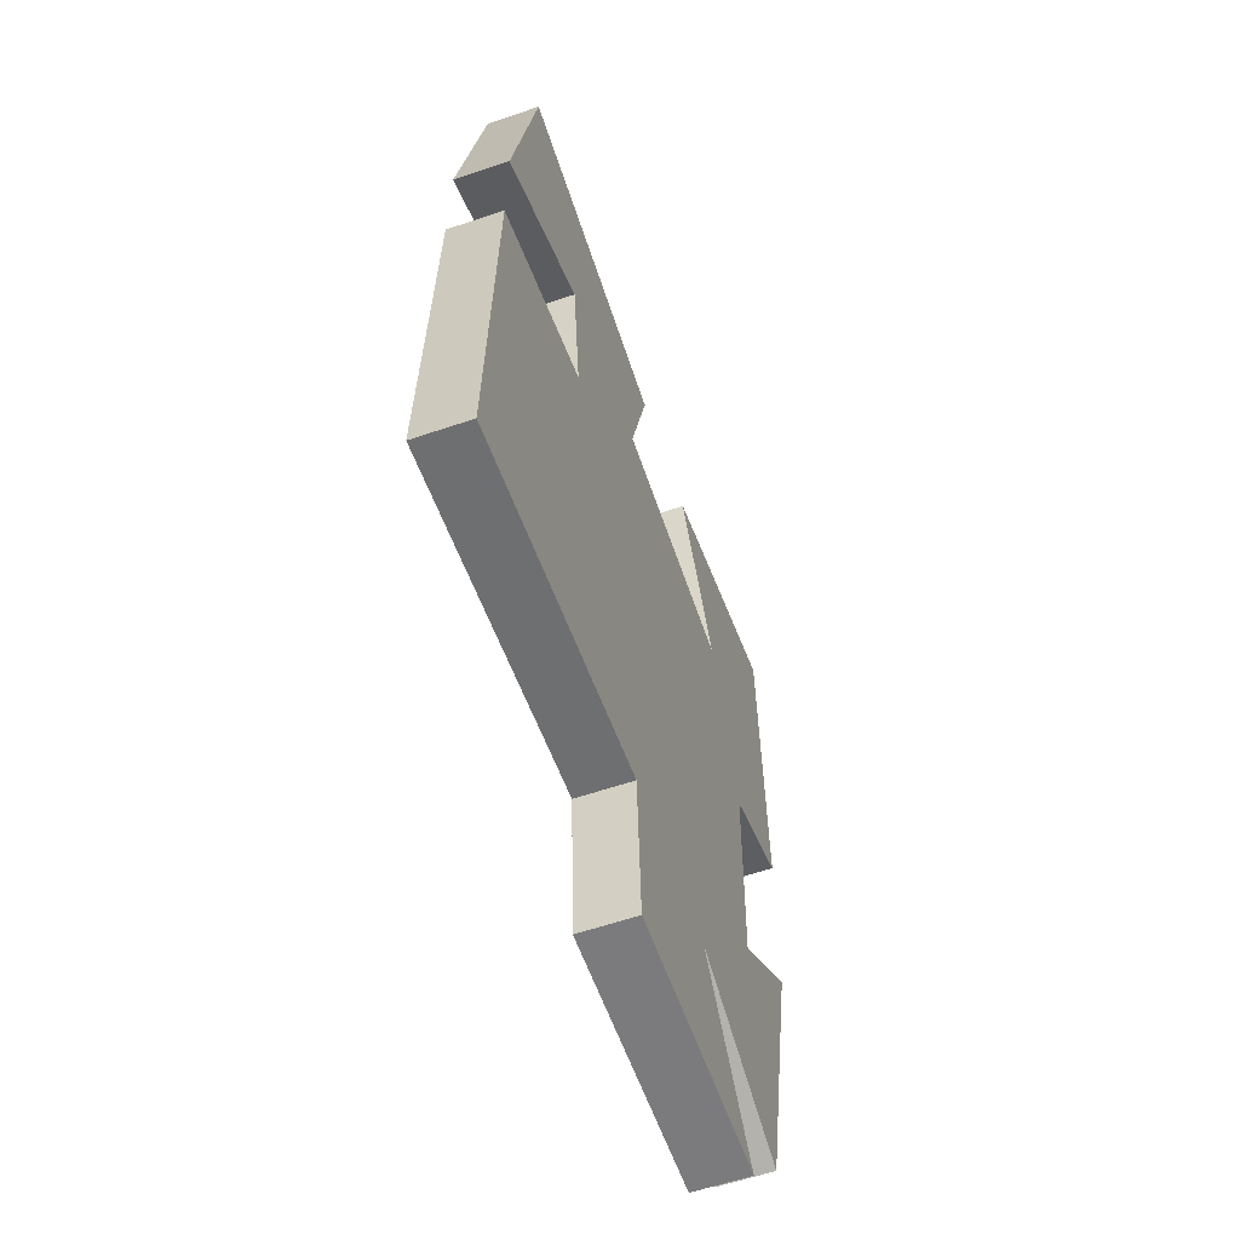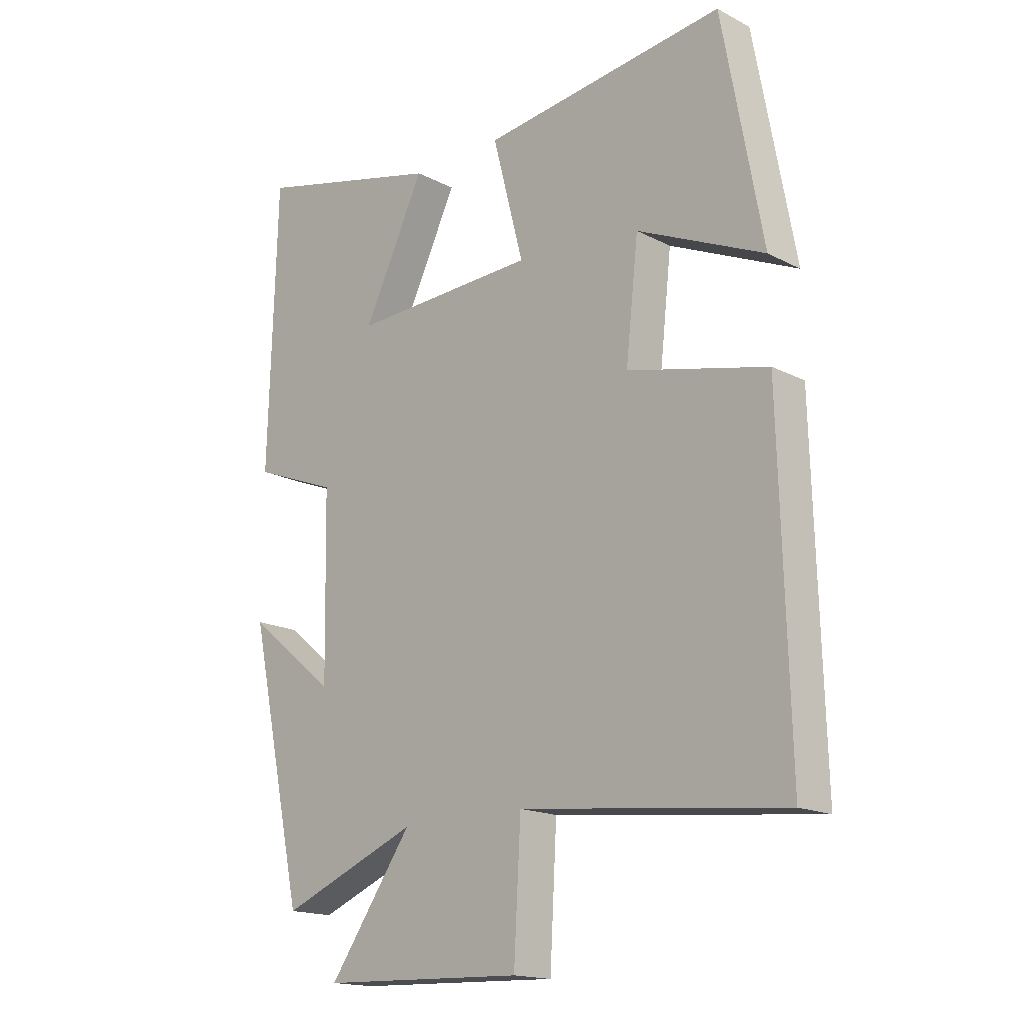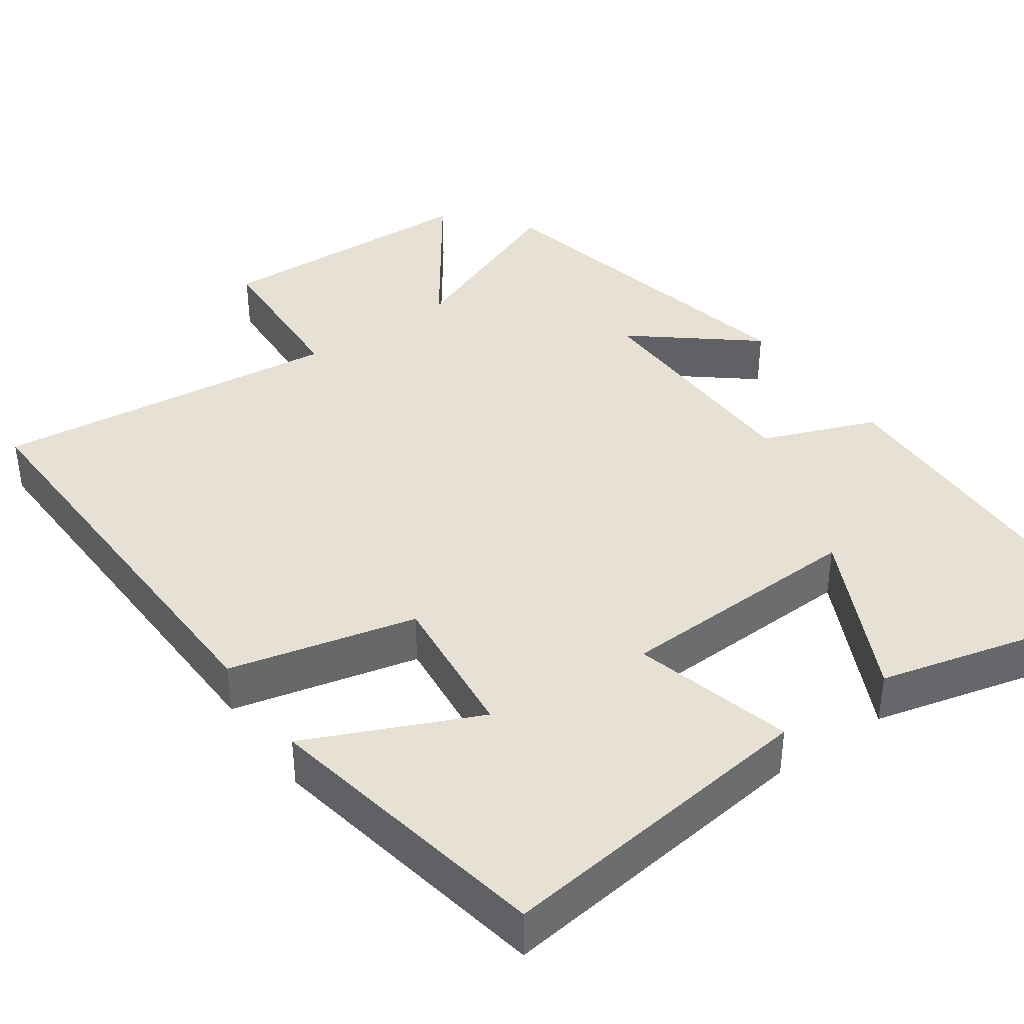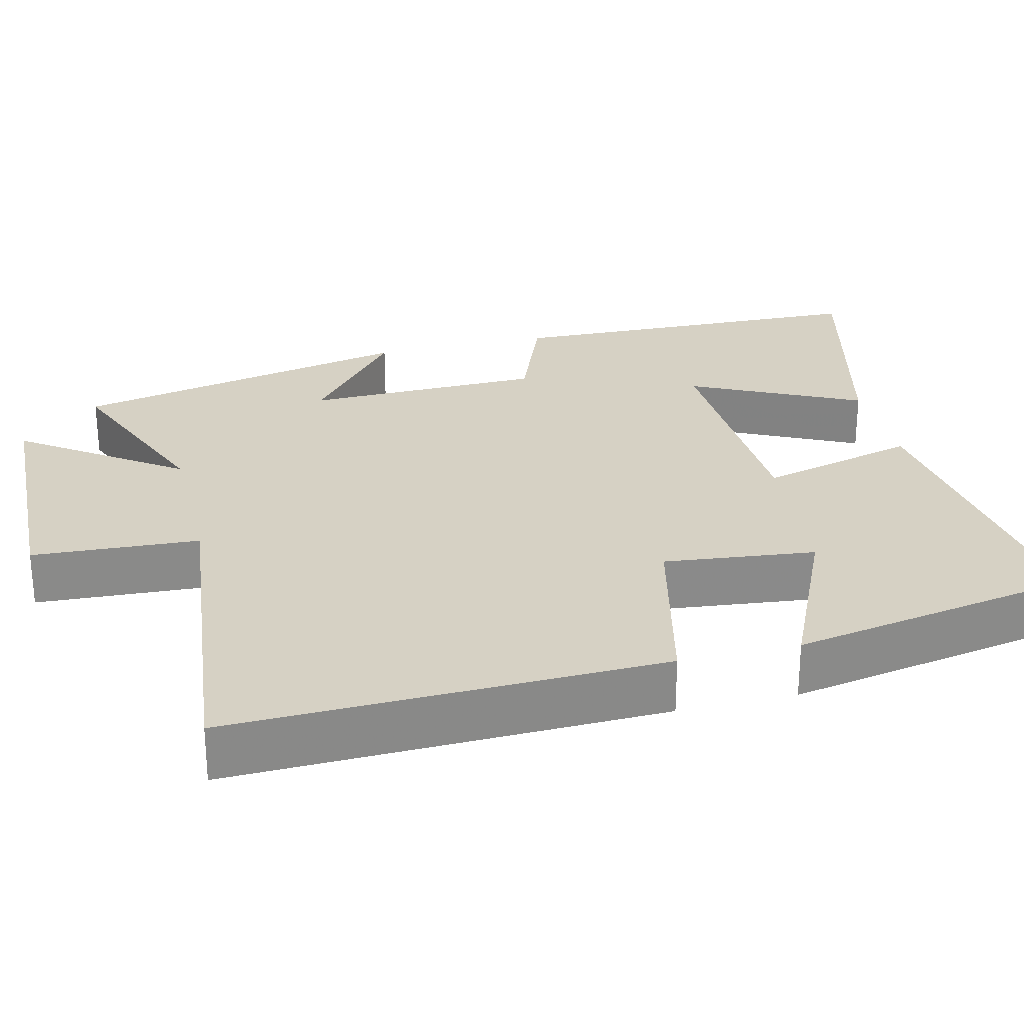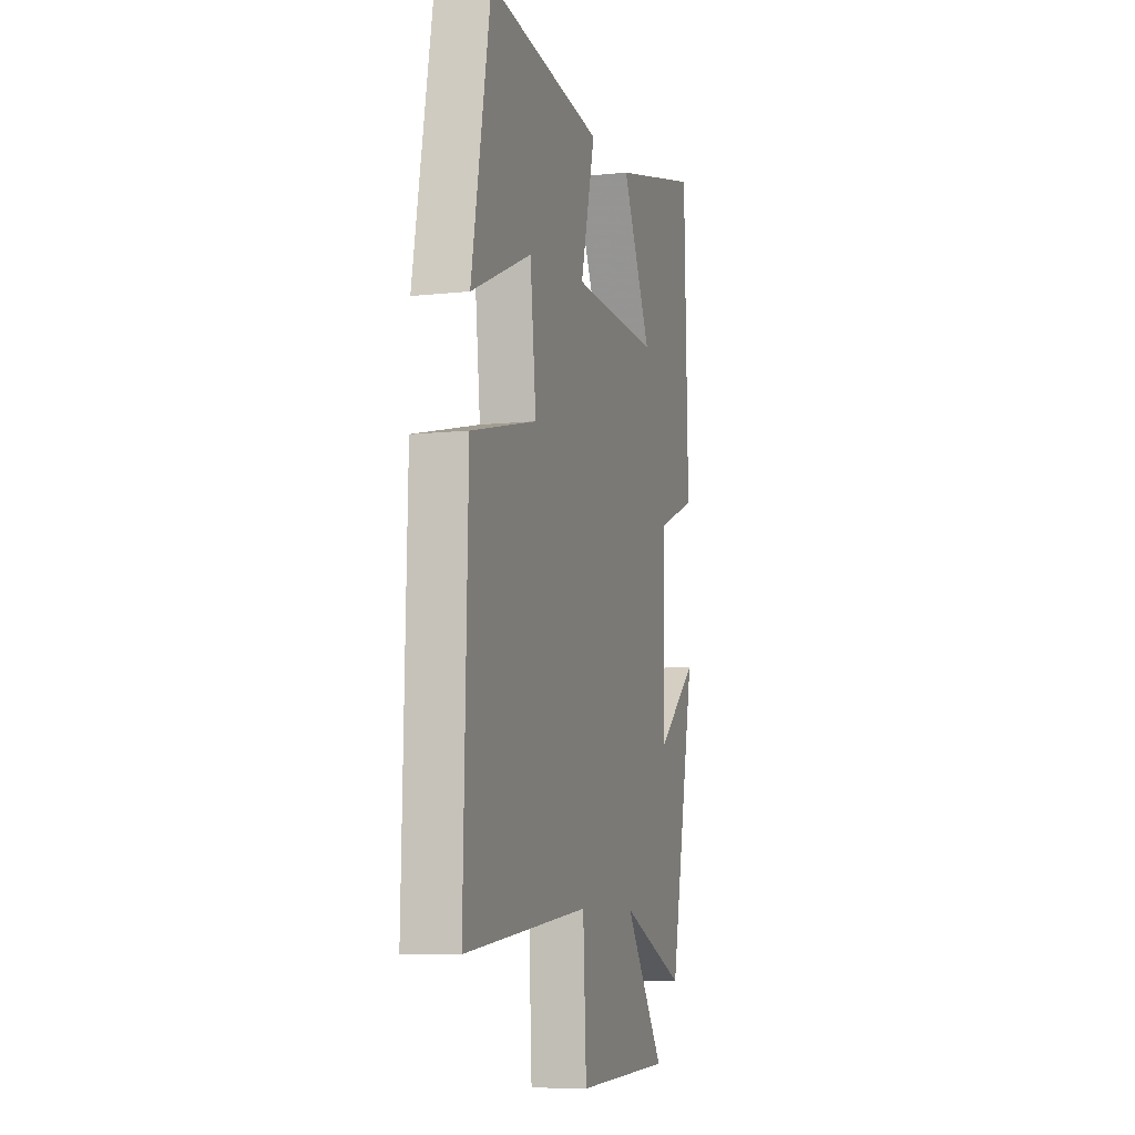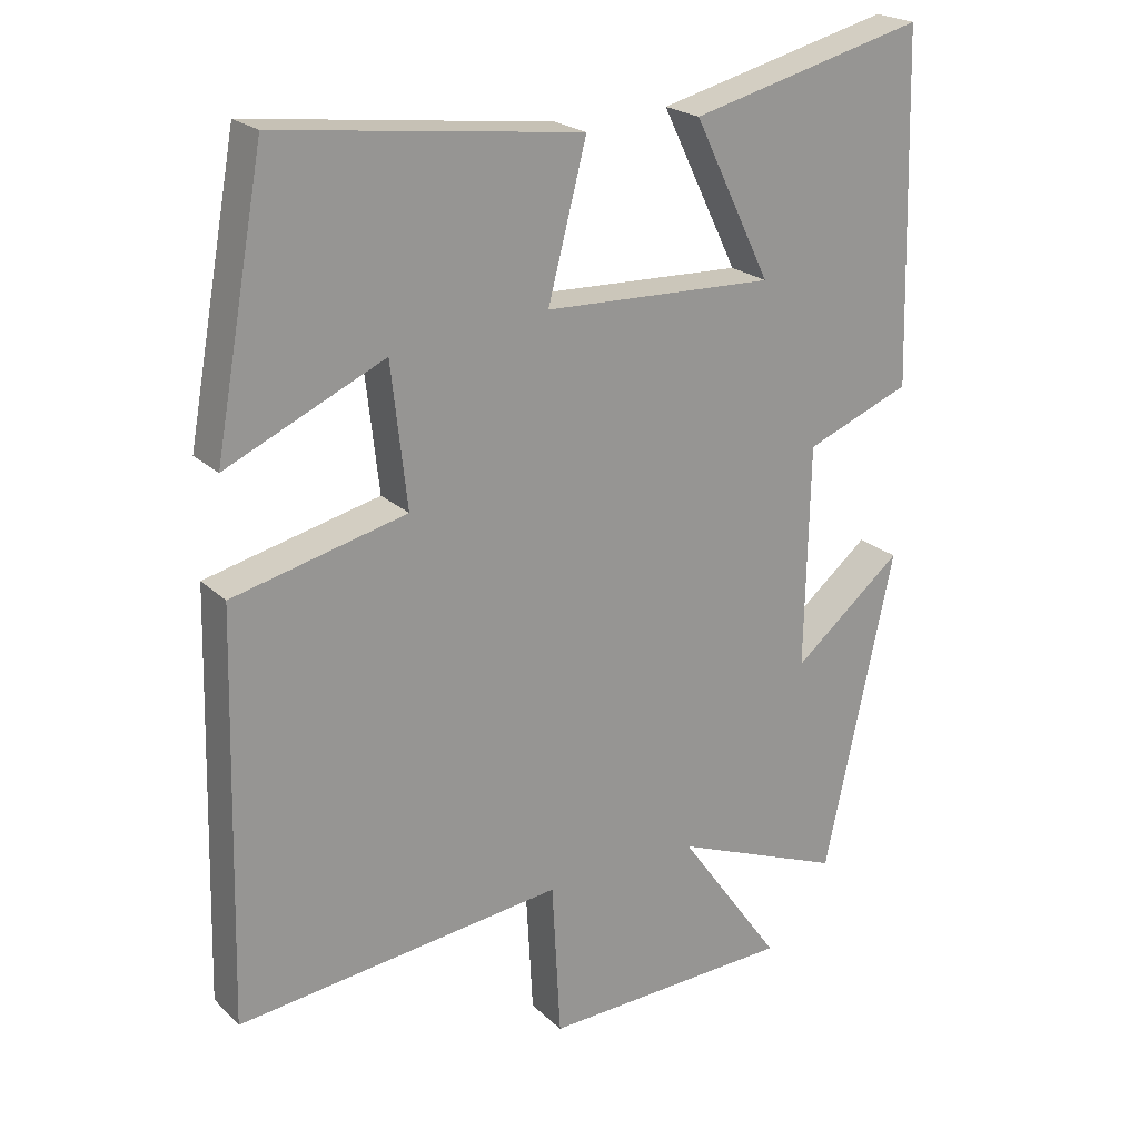
<metadata>
{"format":"obj","ext":"obj","renderer":"f3d","projection":"perspective","resolution":1024,"background":"white","views":[{"elev":-60.3,"azim":-70.9,"up":"+Z"},{"elev":-16.9,"azim":-136.0,"up":"+Z"},{"elev":39.3,"azim":-35.3,"up":"+Y"},{"elev":27.0,"azim":-103.8,"up":"+Y"},{"elev":-8.2,"azim":-73.4,"up":"+Z"},{"elev":22.1,"azim":-32.7,"up":"+Z"}]}
</metadata>
<code>
v -0.515 0.07 -0.551
v -0.5 0.07 0.014
v -0.257 0.07 0.072
v -0.279 0.07 0.27
v -0.5 0.07 0.17
v -0.43 0.07 0.552
v -0.006 0.07 0.5
v -0.06 0.07 0.292
v 0.264 0.07 0.28
v 0.156 0.07 0.5
v 0.486 0.07 0.583
v 0.5 0.07 0.098
v 0.352 0.07 0.04
v 0.346 0.07 -0.272
v 0.5 0.07 -0.146
v 0.403 0.07 -0.597
v 0.163 0.07 -0.5
v 0.309 0.07 -0.706
v -0.045 0.07 -0.718
v -0.057 0.07 -0.5
v -0.515 0 -0.551
v -0.5 0 0.014
v -0.257 0 0.072
v -0.279 0 0.27
v -0.5 0 0.17
v -0.43 0 0.552
v -0.006 0 0.5
v -0.06 0 0.292
v 0.264 0 0.28
v 0.156 0 0.5
v 0.486 0 0.583
v 0.5 0 0.098
v 0.352 0 0.04
v 0.346 0 -0.272
v 0.5 0 -0.146
v 0.403 0 -0.597
v 0.163 0 -0.5
v 0.309 0 -0.706
v -0.045 0 -0.718
v -0.057 0 -0.5
f 17 18 19 20
f 14 15 16 17
f 13 14 17 20
f 11 12 13
f 9 10 11
f 9 11 13 20
f 6 7 8
f 4 5 6
f 4 6 8
f 8 9 20
f 4 8 20
f 3 4 20
f 1 2 3 20
f 40 39 38 37
f 37 36 35 34
f 40 37 34 33
f 33 32 31
f 31 30 29
f 40 33 31 29
f 28 27 26
f 26 25 24
f 28 26 24
f 40 29 28
f 40 28 24
f 40 24 23
f 40 23 22 21
f 1 21 22 2
f 2 22 23 3
f 3 23 24 4
f 4 24 25 5
f 5 25 26 6
f 6 26 27 7
f 7 27 28 8
f 8 28 29 9
f 9 29 30 10
f 10 30 31 11
f 11 31 32 12
f 12 32 33 13
f 13 33 34 14
f 14 34 35 15
f 15 35 36 16
f 16 36 37 17
f 17 37 38 18
f 18 38 39 19
f 19 39 40 20
f 20 40 21 1

</code>
